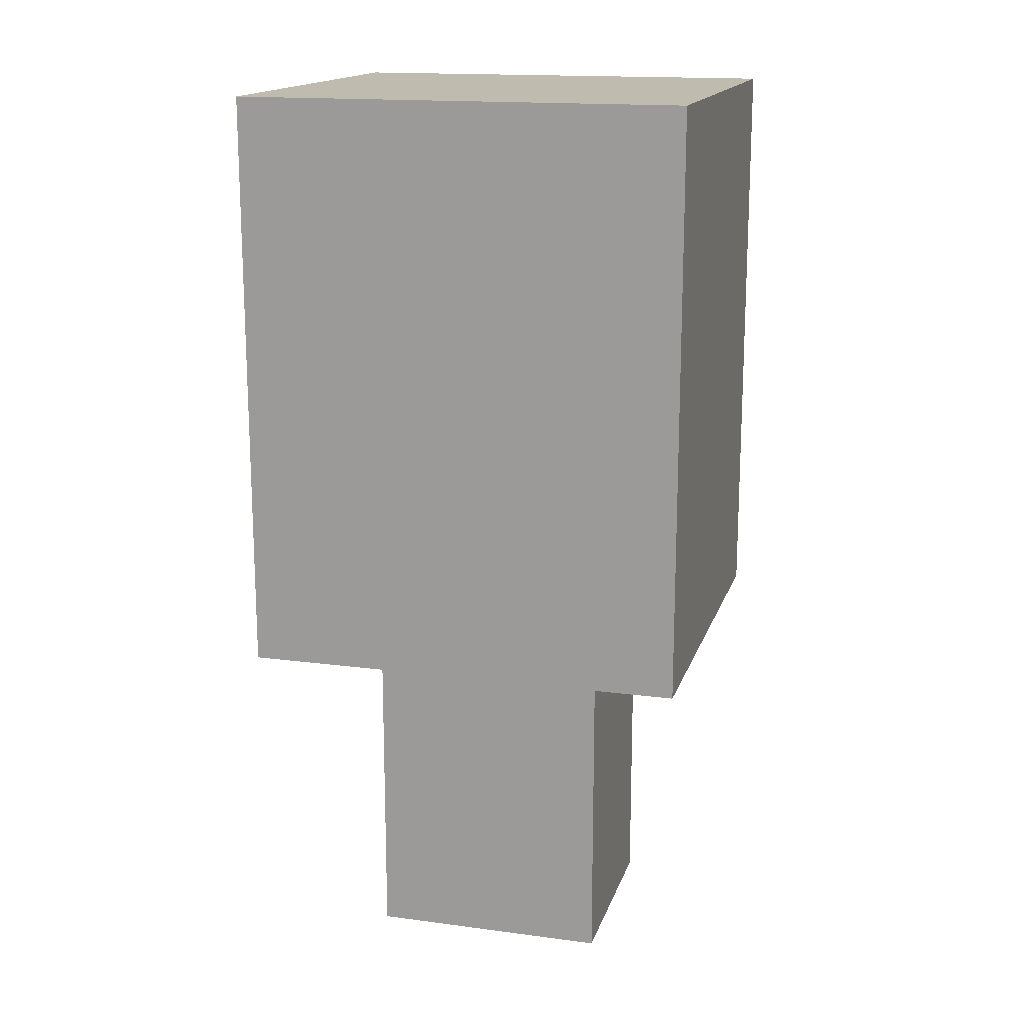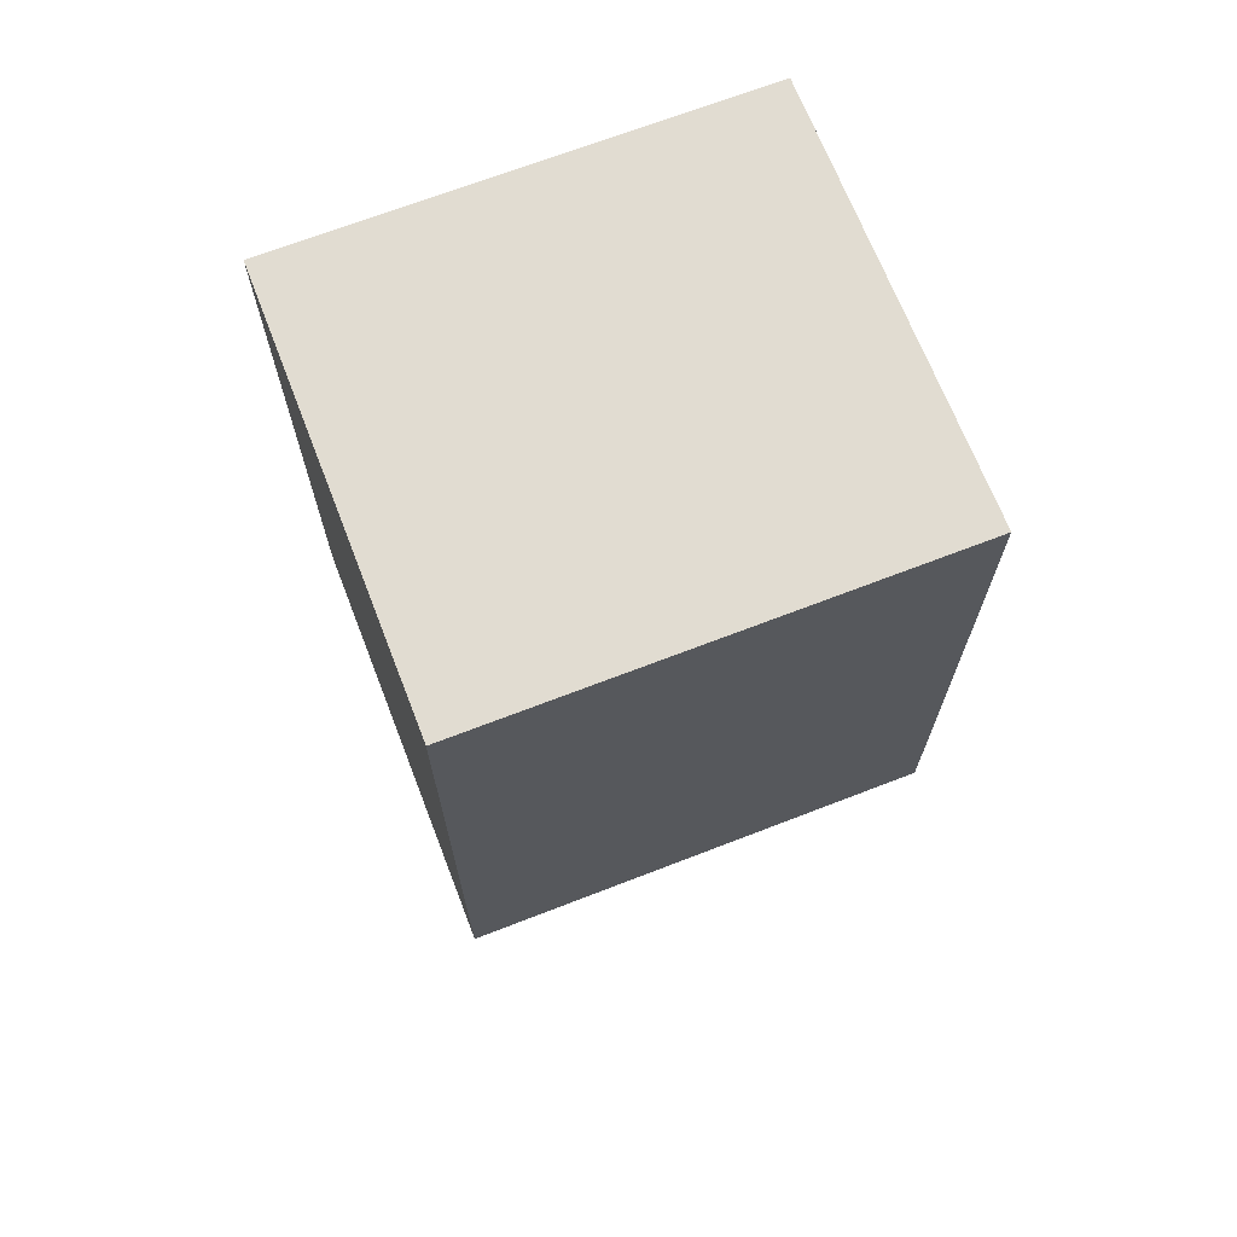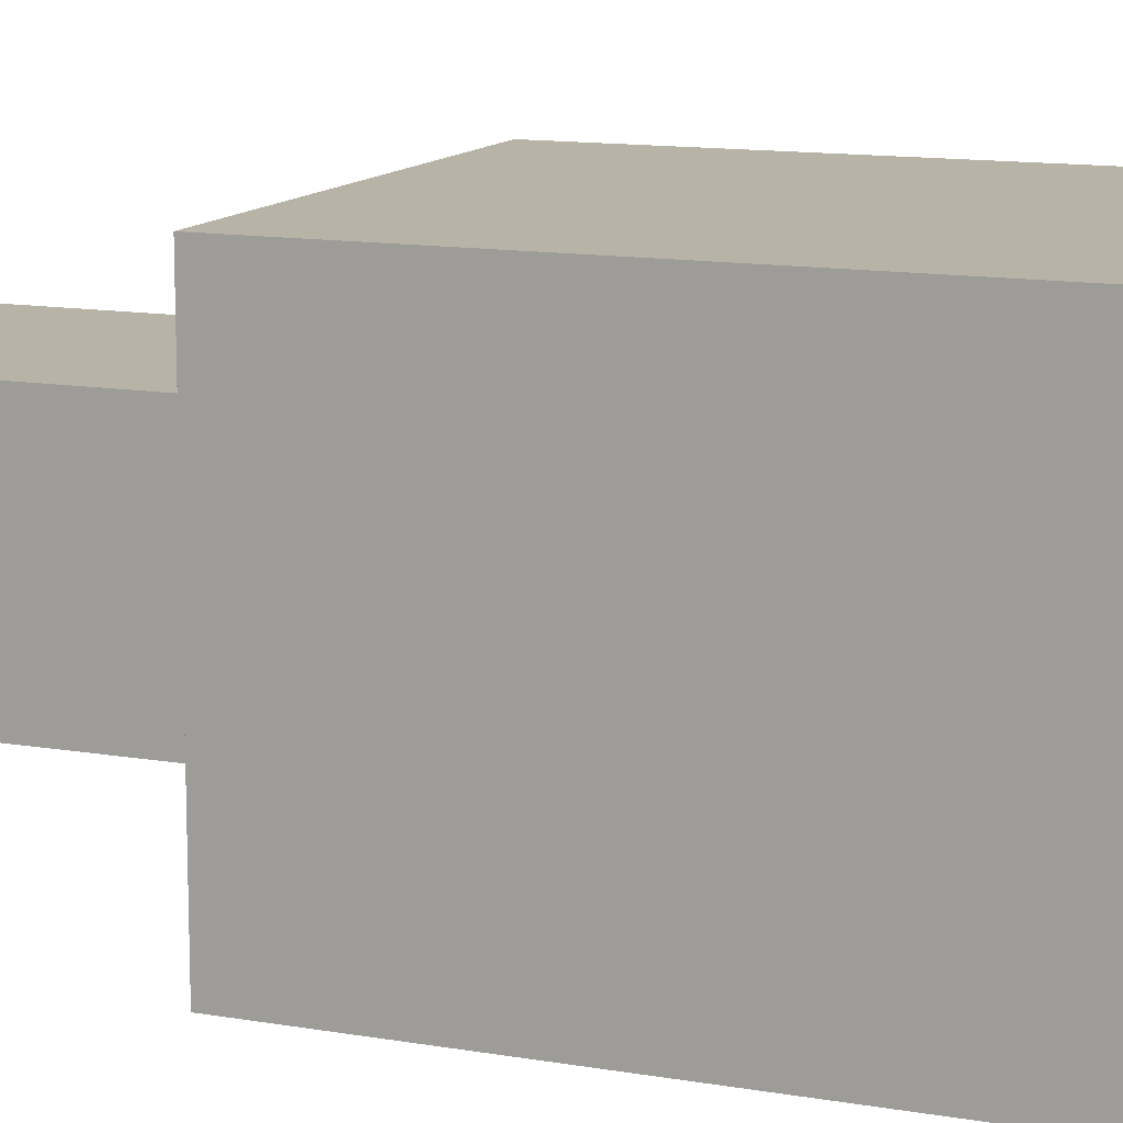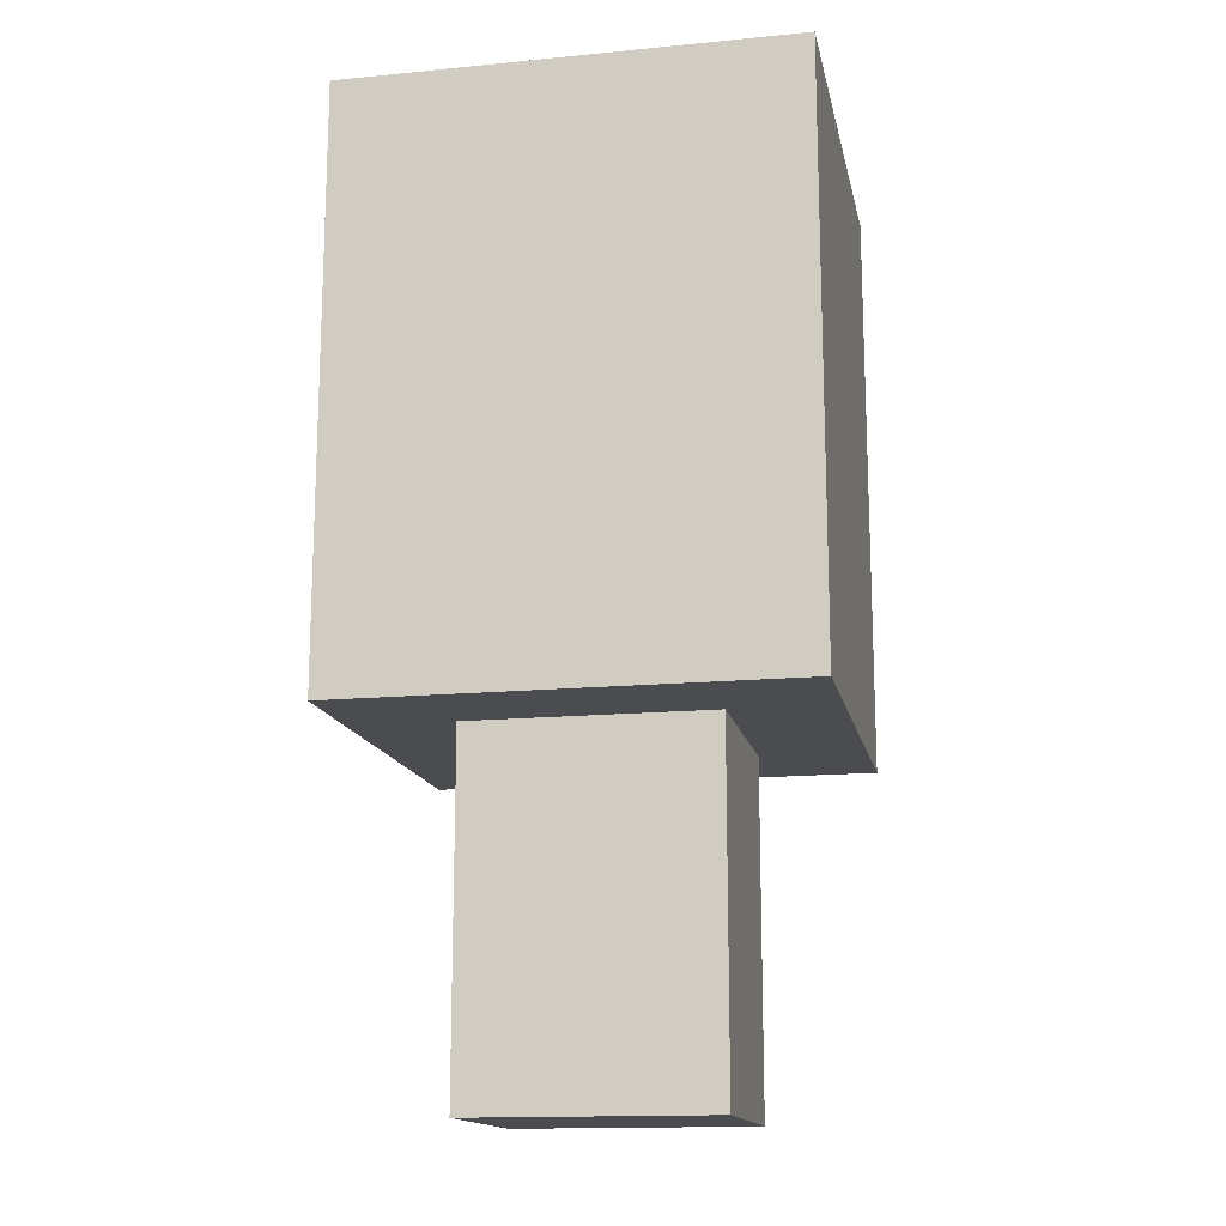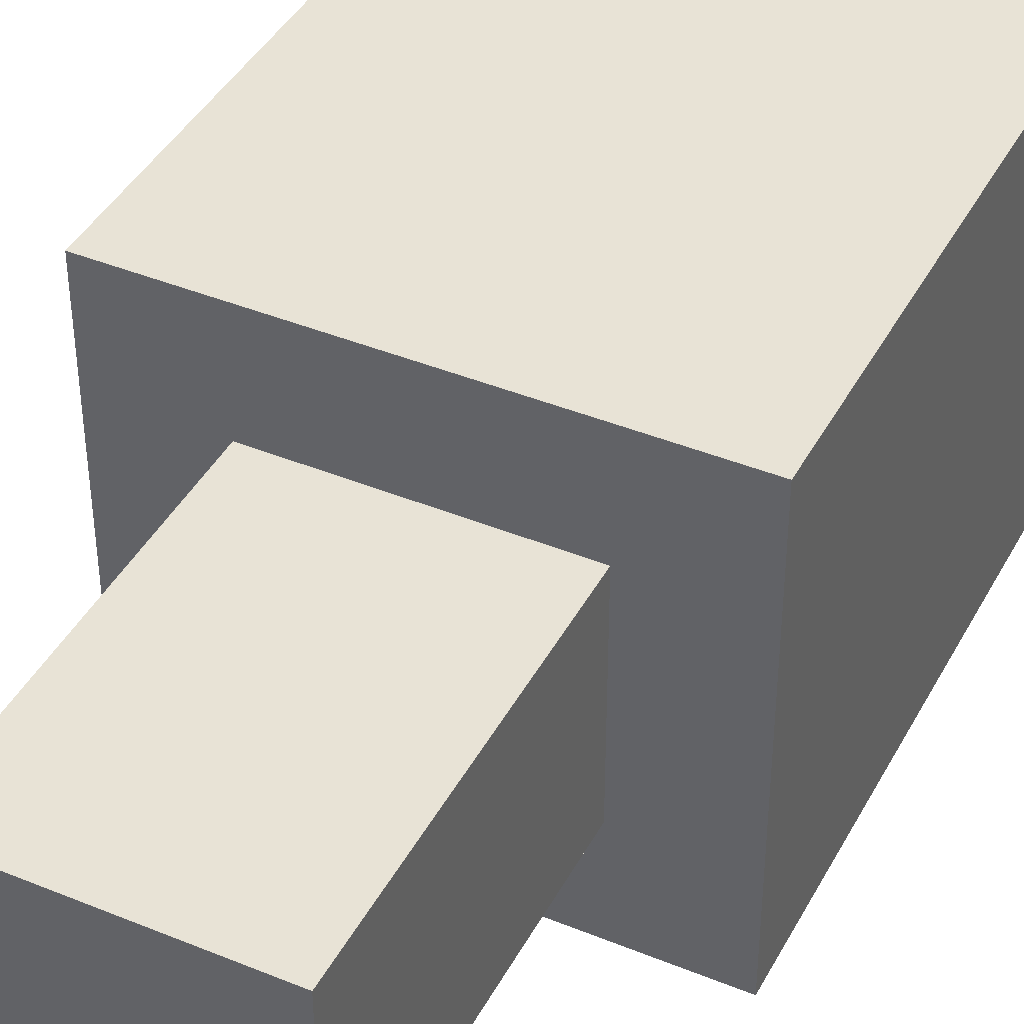
<metadata>
{"format":"obj","ext":"obj","renderer":"f3d","projection":"perspective","resolution":1024,"background":"white","views":[{"elev":16.2,"azim":-164.7,"up":"+Y"},{"elev":69.0,"azim":-21.2,"up":"+Y"},{"elev":12.6,"azim":111.8,"up":"+Z"},{"elev":-15.2,"azim":-168.5,"up":"+Y"},{"elev":41.6,"azim":26.3,"up":"+Z"}]}
</metadata>
<code>
o
v 1.4 3 -1.2
v 1.4 3 -2.4
v 1.4 3.3 -1.2
v 1.4 3.3 -1.3
v 1.4 3.4 -1.3
v 1.4 3.4 -1.5
v 1.4 3.5 -1.2
v 1.4 3.5 -1.4
v 1.4 3.5 -1.5
v 1.4 3.5 -1.7
v 1.4 3.6 -1.4
v 1.4 3.6 -1.6
v 1.4 3.6 -1.7
v 1.4 3.6 -2.2
v 1.4 3.6 -2.3
v 1.4 3.6 -2.4
v 1.4 3.7 -1.6
v 1.4 3.7 -2.2
v 1.4 3.7 -2.3
v 1.4 3.7 -2.4
v 1.4 4.1 -2
v 1.4 4.1 -2.4
v 1.4 4.2 -1.8
v 1.4 4.2 -2
v 1.4 4.2 -2.1
v 1.4 4.2 -2.4
v 1.4 4.3 -1.2
v 1.4 4.3 -1.5
v 1.4 4.3 -1.7
v 1.4 4.3 -1.8
v 1.4 4.3 -1.9
v 1.4 4.3 -2.1
v 1.4 4.4 -1.2
v 1.4 4.4 -1.4
v 1.4 4.4 -1.5
v 1.4 4.4 -1.7
v 1.4 4.4 -1.8
v 1.4 4.4 -1.9
v 1.4 4.5 -1.4
v 1.4 4.5 -1.5
v 1.4 4.5 -1.7
v 1.4 4.5 -1.8
v 1.4 4.6 -1.5
v 1.4 4.6 -1.7
v 1.4 4.7 -1.2
v 1.4 4.7 -2.4
v 1.7 2 -1.5
v 1.7 2 -2.1
v 1.7 2.1 -1.7
v 1.7 2.1 -2.1
v 1.7 2.2 -1.5
v 1.7 2.2 -1.7
v 1.7 2.2 -2
v 1.7 2.3 -1.5
v 1.7 2.3 -1.7
v 1.7 2.3 -2
v 1.7 2.3 -2.1
v 1.7 2.6 -1.6
v 1.7 2.6 -2.1
v 1.7 2.7 -1.6
v 1.7 2.7 -2.1
v 1.7 2.8 -2
v 1.7 2.8 -2.1
v 1.7 2.9 -2
v 1.7 2.9 -2.1
v 1.7 3 -1.5
v 1.7 3 -2.1
v 2.4 2 -1.5
v 2.4 2 -2.1
v 2.4 2.2 -1.8
v 2.4 2.2 -1.9
v 2.4 2.5 -1.7
v 2.4 2.5 -1.8
v 2.4 2.6 -1.8
v 2.4 2.6 -1.9
v 2.4 2.6 -2
v 2.4 2.6 -2.1
v 2.4 2.7 -2
v 2.4 2.7 -2.1
v 2.4 2.8 -1.7
v 2.4 2.8 -1.8
v 2.4 3 -1.5
v 2.4 3 -2.1
v 2.7 3 -1.2
v 2.7 3 -2.4
v 2.7 3.7 -1.7
v 2.7 3.7 -2.2
v 2.7 3.8 -1.2
v 2.7 3.8 -1.7
v 2.7 3.8 -1.8
v 2.7 3.8 -2.1
v 2.7 3.8 -2.2
v 2.7 3.8 -2.4
v 2.7 3.9 -1.2
v 2.7 3.9 -1.8
v 2.7 3.9 -2.1
v 2.7 3.9 -2.3
v 2.7 4 -2.3
v 2.7 4 -2.4
v 2.7 4.1 -1.2
v 2.7 4.1 -1.6
v 2.7 4.1 -2.3
v 2.7 4.1 -2.4
v 2.7 4.2 -1.2
v 2.7 4.2 -1.5
v 2.7 4.2 -1.6
v 2.7 4.2 -1.7
v 2.7 4.2 -2.2
v 2.7 4.2 -2.3
v 2.7 4.3 -1.5
v 2.7 4.3 -1.6
v 2.7 4.3 -1.7
v 2.7 4.3 -1.8
v 2.7 4.3 -2.1
v 2.7 4.3 -2.2
v 2.7 4.3 -2.3
v 2.7 4.3 -2.4
v 2.7 4.4 -1.6
v 2.7 4.4 -1.7
v 2.7 4.4 -1.8
v 2.7 4.4 -2.1
v 2.7 4.4 -2.2
v 2.7 4.4 -2.3
v 2.7 4.5 -1.7
v 2.7 4.5 -2.2
v 2.7 4.7 -1.2
v 2.7 4.7 -2.4
v 1.4 3 -1.2
v 1.4 3.3 -1.2
v 1.4 3.5 -1.2
v 1.4 4.3 -1.2
v 1.4 4.4 -1.2
v 1.4 4.7 -1.2
v 1.5 3.3 -1.2
v 1.5 3.4 -1.2
v 1.6 3.3 -1.2
v 1.6 3.4 -1.2
v 1.7 3.4 -1.2
v 1.7 3.5 -1.2
v 1.8 3.4 -1.2
v 1.8 3.5 -1.2
v 1.9 3.3 -1.2
v 1.9 3.4 -1.2
v 2 3.5 -1.2
v 2 3.6 -1.2
v 2.1 3.4 -1.2
v 2.1 3.5 -1.2
v 2.1 3.6 -1.2
v 2.1 3.7 -1.2
v 2.1 4.2 -1.2
v 2.1 4.3 -1.2
v 2.2 3.5 -1.2
v 2.2 3.6 -1.2
v 2.2 3.7 -1.2
v 2.2 3.8 -1.2
v 2.2 4.3 -1.2
v 2.2 4.4 -1.2
v 2.3 3.6 -1.2
v 2.3 3.8 -1.2
v 2.3 3.9 -1.2
v 2.4 4.1 -1.2
v 2.4 4.2 -1.2
v 2.4 4.3 -1.2
v 2.7 3 -1.2
v 2.7 3.8 -1.2
v 2.7 3.9 -1.2
v 2.7 4.1 -1.2
v 2.7 4.2 -1.2
v 2.7 4.7 -1.2
v 1.7 2 -1.5
v 1.7 2.2 -1.5
v 1.7 2.3 -1.5
v 1.7 3 -1.5
v 1.8 2.2 -1.5
v 1.8 2.3 -1.5
v 1.8 2.6 -1.5
v 1.8 2.8 -1.5
v 1.9 2.4 -1.5
v 1.9 2.6 -1.5
v 1.9 2.7 -1.5
v 1.9 2.8 -1.5
v 2 2.3 -1.5
v 2 2.4 -1.5
v 2 2.6 -1.5
v 2.1 2.2 -1.5
v 2.1 2.3 -1.5
v 2.1 2.4 -1.5
v 2.1 2.6 -1.5
v 2.1 2.7 -1.5
v 2.2 2.2 -1.5
v 2.2 2.3 -1.5
v 2.4 2 -1.5
v 2.4 3 -1.5
v 1.7 2 -2.1
v 1.7 2.1 -2.1
v 1.7 2.3 -2.1
v 1.7 2.6 -2.1
v 1.7 2.7 -2.1
v 1.7 2.8 -2.1
v 1.7 2.9 -2.1
v 1.7 3 -2.1
v 1.8 2.1 -2.1
v 1.8 2.2 -2.1
v 1.8 2.6 -2.1
v 1.8 2.7 -2.1
v 1.8 2.8 -2.1
v 1.9 2.8 -2.1
v 1.9 2.9 -2.1
v 2 2.3 -2.1
v 2 2.4 -2.1
v 2 2.6 -2.1
v 2 2.7 -2.1
v 2.1 2.2 -2.1
v 2.1 2.3 -2.1
v 2.1 2.7 -2.1
v 2.1 2.8 -2.1
v 2.2 2.4 -2.1
v 2.2 2.5 -2.1
v 2.3 2.3 -2.1
v 2.3 2.5 -2.1
v 2.4 2 -2.1
v 2.4 2.6 -2.1
v 2.4 2.7 -2.1
v 2.4 3 -2.1
v 1.4 3 -2.4
v 1.4 3.6 -2.4
v 1.4 3.7 -2.4
v 1.4 4.1 -2.4
v 1.4 4.2 -2.4
v 1.4 4.7 -2.4
v 1.6 3.7 -2.4
v 1.6 3.8 -2.4
v 1.7 3.6 -2.4
v 1.7 3.7 -2.4
v 1.8 4.2 -2.4
v 1.8 4.3 -2.4
v 1.9 4.1 -2.4
v 1.9 4.2 -2.4
v 2.1 4.3 -2.4
v 2.1 4.4 -2.4
v 2.2 3.8 -2.4
v 2.2 3.9 -2.4
v 2.2 4.3 -2.4
v 2.2 4.4 -2.4
v 2.3 3.7 -2.4
v 2.3 3.8 -2.4
v 2.3 4.1 -2.4
v 2.3 4.2 -2.4
v 2.4 4.2 -2.4
v 2.4 4.3 -2.4
v 2.5 3.9 -2.4
v 2.5 4 -2.4
v 2.6 4.2 -2.4
v 2.6 4.3 -2.4
v 2.7 3 -2.4
v 2.7 3.8 -2.4
v 2.7 4 -2.4
v 2.7 4.1 -2.4
v 2.7 4.3 -2.4
v 2.7 4.7 -2.4
v 1.7 2 -1.5
v 2.4 2 -1.5
v 1.7 2 -2.1
v 2.4 2 -2.1
v 1.4 3 -1.2
v 2.7 3 -1.2
v 1.5 3 -1.3
v 2.6 3 -1.3
v 1.7 3 -1.5
v 2.4 3 -1.5
v 1.7 3 -2.1
v 2.4 3 -2.1
v 1.5 3 -2.3
v 2.6 3 -2.3
v 1.4 3 -2.4
v 2.7 3 -2.4
v 1.4 4.7 -1.2
v 2.7 4.7 -1.2
v 1.4 4.7 -2.4
v 2.7 4.7 -2.4
f 3 2 1
f 4 2 3
f 5 4 3
f 5 2 4
f 6 2 5
f 7 5 3
f 7 6 5
f 8 6 7
f 9 2 6
f 9 6 8
f 10 2 9
f 11 8 7
f 11 9 8
f 11 10 9
f 12 10 11
f 13 2 10
f 13 10 12
f 14 2 13
f 15 2 14
f 16 2 15
f 17 12 11
f 17 13 12
f 17 14 13
f 18 15 14
f 18 14 17
f 19 16 15
f 19 15 18
f 20 16 19
f 21 18 17
f 21 19 18
f 21 20 19
f 22 20 21
f 23 21 17
f 24 22 21
f 24 21 23
f 25 22 24
f 26 22 25
f 27 11 7
f 27 17 11
f 27 23 17
f 28 23 27
f 29 23 28
f 30 25 24
f 30 23 29
f 30 24 23
f 31 25 30
f 32 26 25
f 32 25 31
f 33 28 27
f 34 28 33
f 35 29 28
f 35 28 34
f 36 31 30
f 36 29 35
f 36 30 29
f 37 31 36
f 38 32 31
f 38 31 37
f 39 35 34
f 39 34 33
f 39 37 36
f 39 36 35
f 40 37 39
f 41 37 40
f 42 38 37
f 42 37 41
f 43 41 40
f 43 40 39
f 44 42 41
f 44 41 43
f 45 39 33
f 45 43 39
f 45 44 43
f 46 32 38
f 46 44 45
f 46 38 42
f 46 42 44
f 46 26 32
f 49 48 47
f 50 48 49
f 51 49 47
f 52 50 49
f 52 49 51
f 53 50 52
f 54 52 51
f 55 53 52
f 55 52 54
f 56 50 53
f 56 53 55
f 57 50 56
f 58 55 54
f 58 56 55
f 58 57 56
f 59 57 58
f 60 58 54
f 60 59 58
f 61 59 60
f 62 61 60
f 63 61 62
f 64 62 60
f 64 63 62
f 65 63 64
f 66 60 54
f 66 64 60
f 66 65 64
f 67 65 66
f 68 69 70
f 70 69 71
f 68 70 72
f 70 71 73
f 72 70 73
f 72 73 74
f 73 71 74
f 71 69 75
f 74 71 75
f 75 69 76
f 76 69 77
f 74 75 78
f 75 76 78
f 76 77 78
f 78 77 79
f 72 74 80
f 68 72 80
f 78 79 81
f 80 74 81
f 74 78 81
f 68 80 82
f 80 81 82
f 81 79 83
f 82 81 83
f 84 85 86
f 86 85 87
f 84 86 88
f 86 87 89
f 88 86 89
f 89 87 90
f 90 87 91
f 87 85 92
f 91 87 92
f 92 85 93
f 88 89 94
f 89 90 94
f 90 91 95
f 94 90 95
f 92 93 96
f 95 91 96
f 91 92 96
f 96 93 97
f 94 95 98
f 97 93 98
f 96 97 98
f 95 96 98
f 98 93 99
f 94 98 100
f 98 99 100
f 100 99 101
f 101 99 102
f 102 99 103
f 100 101 104
f 104 101 105
f 101 102 106
f 105 101 106
f 106 102 107
f 107 102 108
f 102 103 109
f 108 102 109
f 104 105 110
f 105 106 110
f 106 107 110
f 110 107 111
f 107 108 112
f 111 107 112
f 112 108 113
f 113 108 114
f 108 109 115
f 114 108 115
f 109 103 116
f 115 109 116
f 116 103 117
f 110 111 118
f 111 112 118
f 112 113 118
f 118 113 119
f 113 114 120
f 119 113 120
f 114 115 121
f 120 114 121
f 115 116 121
f 121 116 122
f 116 117 123
f 122 116 123
f 119 120 124
f 118 119 124
f 121 122 124
f 120 121 124
f 122 123 125
f 124 122 125
f 118 124 126
f 104 110 126
f 124 125 126
f 110 118 126
f 123 117 127
f 126 125 127
f 125 123 127
f 134 129 128
f 134 130 129
f 135 130 134
f 136 134 128
f 136 135 134
f 137 130 135
f 137 135 136
f 138 137 136
f 138 130 137
f 139 131 130
f 139 130 138
f 140 138 136
f 140 139 138
f 141 131 139
f 141 139 140
f 142 140 136
f 142 136 128
f 142 141 140
f 143 141 142
f 144 131 141
f 144 141 143
f 145 131 144
f 146 143 142
f 146 144 143
f 146 145 144
f 147 145 146
f 148 131 145
f 148 145 147
f 149 131 148
f 150 131 149
f 151 132 131
f 151 131 150
f 152 147 146
f 152 148 147
f 152 149 148
f 153 149 152
f 154 150 149
f 154 149 153
f 155 150 154
f 156 132 151
f 156 151 150
f 157 133 132
f 157 132 156
f 158 153 152
f 158 155 154
f 158 154 153
f 159 150 155
f 159 155 158
f 160 150 159
f 161 150 160
f 162 156 150
f 162 150 161
f 163 157 156
f 163 156 162
f 164 158 152
f 164 142 128
f 164 146 142
f 164 152 146
f 164 159 158
f 165 160 159
f 165 159 164
f 166 161 160
f 166 160 165
f 167 162 161
f 167 161 166
f 168 163 162
f 168 162 167
f 169 133 157
f 169 163 168
f 169 157 163
f 174 171 170
f 174 172 171
f 175 173 172
f 175 172 174
f 176 173 175
f 177 173 176
f 178 175 174
f 178 176 175
f 179 177 176
f 179 176 178
f 180 177 179
f 181 173 177
f 181 177 180
f 182 178 174
f 183 180 179
f 183 178 182
f 183 179 178
f 184 180 183
f 185 174 170
f 185 182 174
f 186 183 182
f 186 182 185
f 187 184 183
f 187 183 186
f 188 180 184
f 188 184 187
f 189 181 180
f 189 180 188
f 190 186 185
f 190 185 170
f 191 187 186
f 191 186 190
f 191 188 187
f 191 189 188
f 192 190 170
f 192 191 190
f 193 189 191
f 193 191 192
f 193 181 189
f 193 173 181
f 194 195 202
f 195 196 202
f 202 196 203
f 196 197 204
f 197 198 204
f 198 199 205
f 204 198 205
f 199 200 206
f 205 199 206
f 205 206 207
f 206 200 207
f 200 201 208
f 207 200 208
f 204 205 209
f 203 196 209
f 196 204 209
f 209 205 210
f 210 205 211
f 205 207 212
f 211 205 212
f 202 203 213
f 203 209 213
f 209 210 213
f 213 210 214
f 212 207 215
f 211 212 215
f 207 208 216
f 215 207 216
f 210 211 217
f 214 210 217
f 217 211 218
f 213 214 219
f 214 217 219
f 217 218 219
f 218 211 220
f 219 218 220
f 194 202 221
f 213 219 221
f 219 220 221
f 202 213 221
f 211 215 222
f 221 220 222
f 220 211 222
f 215 216 223
f 222 215 223
f 216 208 224
f 223 216 224
f 208 201 224
f 226 227 231
f 227 228 231
f 231 228 232
f 225 226 233
f 226 231 233
f 231 232 233
f 233 232 234
f 229 230 235
f 228 229 235
f 235 230 236
f 232 228 237
f 228 235 237
f 235 236 237
f 237 236 238
f 236 230 239
f 238 236 239
f 239 230 240
f 237 238 241
f 234 232 241
f 232 237 241
f 241 238 242
f 239 240 243
f 238 239 243
f 240 230 244
f 243 240 244
f 233 234 245
f 241 242 245
f 234 241 245
f 245 242 246
f 242 238 247
f 238 243 248
f 247 238 248
f 247 248 249
f 248 243 249
f 243 244 250
f 249 243 250
f 242 247 251
f 246 242 251
f 251 247 252
f 249 250 253
f 247 249 253
f 250 244 254
f 253 250 254
f 225 233 255
f 233 245 255
f 245 246 255
f 251 252 256
f 255 246 256
f 246 251 256
f 252 247 257
f 256 252 257
f 247 253 258
f 257 247 258
f 253 254 258
f 254 244 259
f 258 254 259
f 244 230 260
f 259 244 260
f 263 262 261
f 264 262 263
f 267 266 265
f 268 266 267
f 269 268 267
f 270 268 269
f 271 269 267
f 272 268 270
f 273 267 265
f 273 272 271
f 273 271 267
f 274 268 272
f 274 272 273
f 274 266 268
f 275 273 265
f 275 274 273
f 276 266 274
f 276 274 275
f 277 278 279
f 279 278 280

</code>
